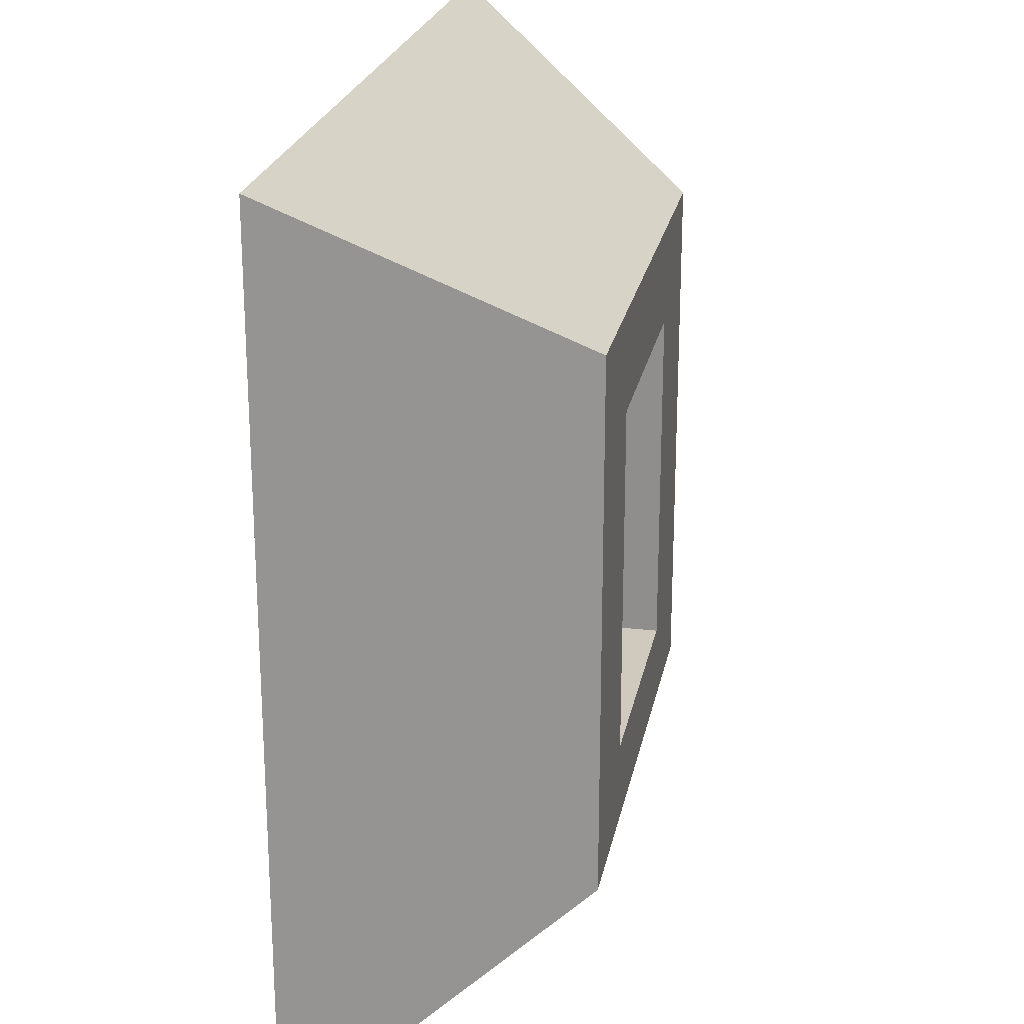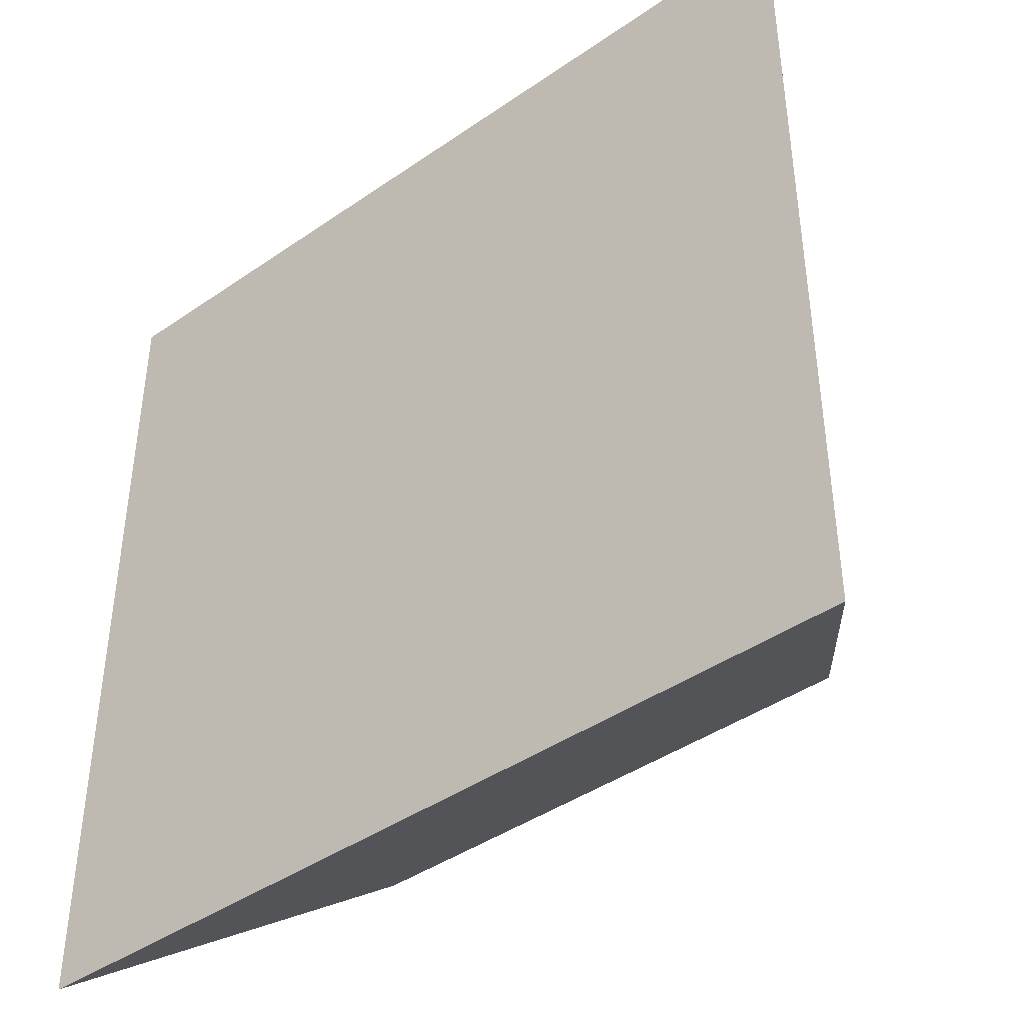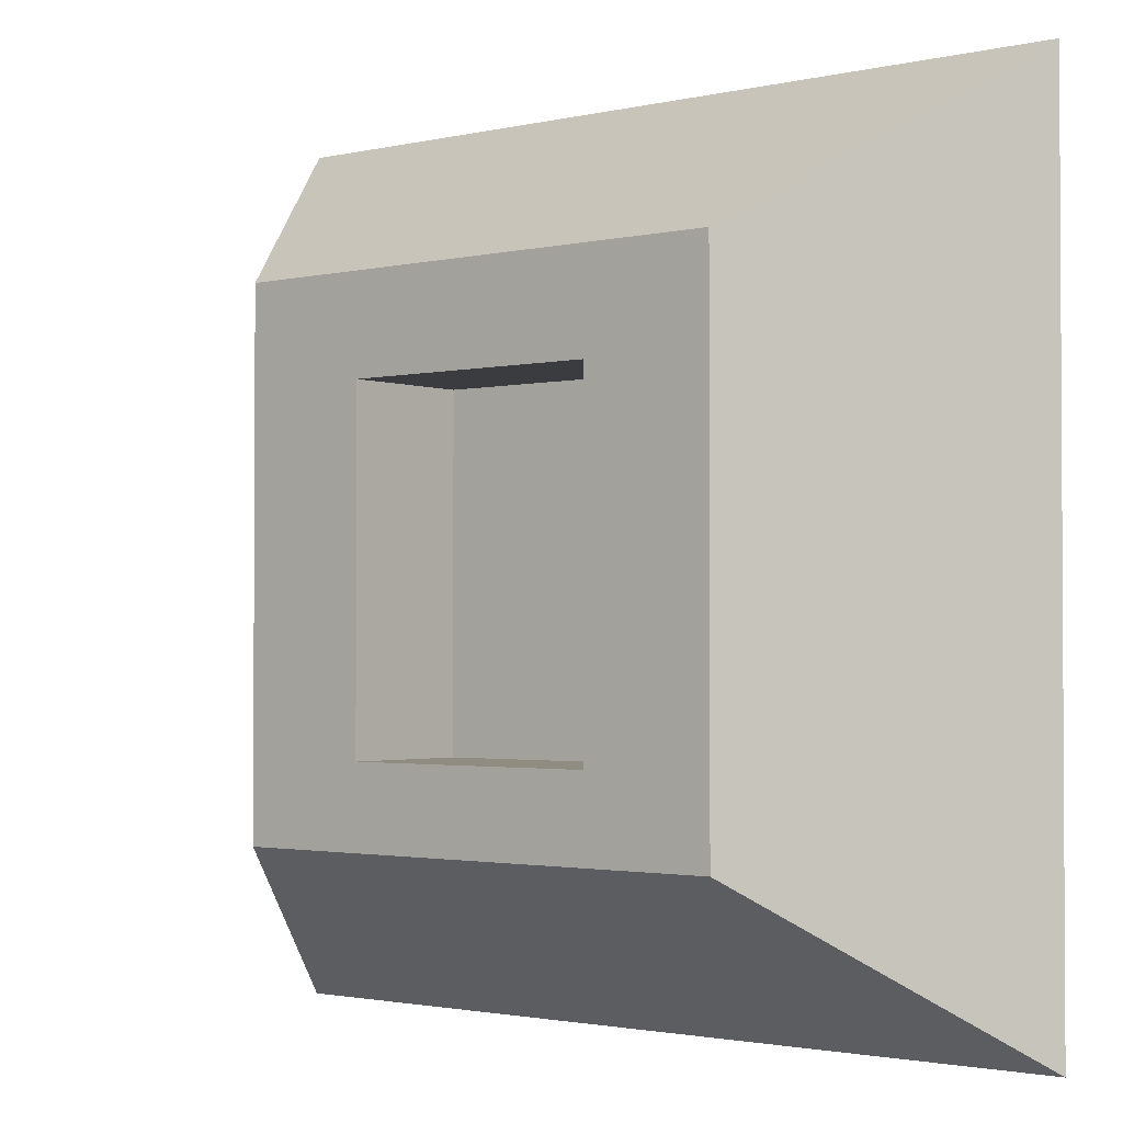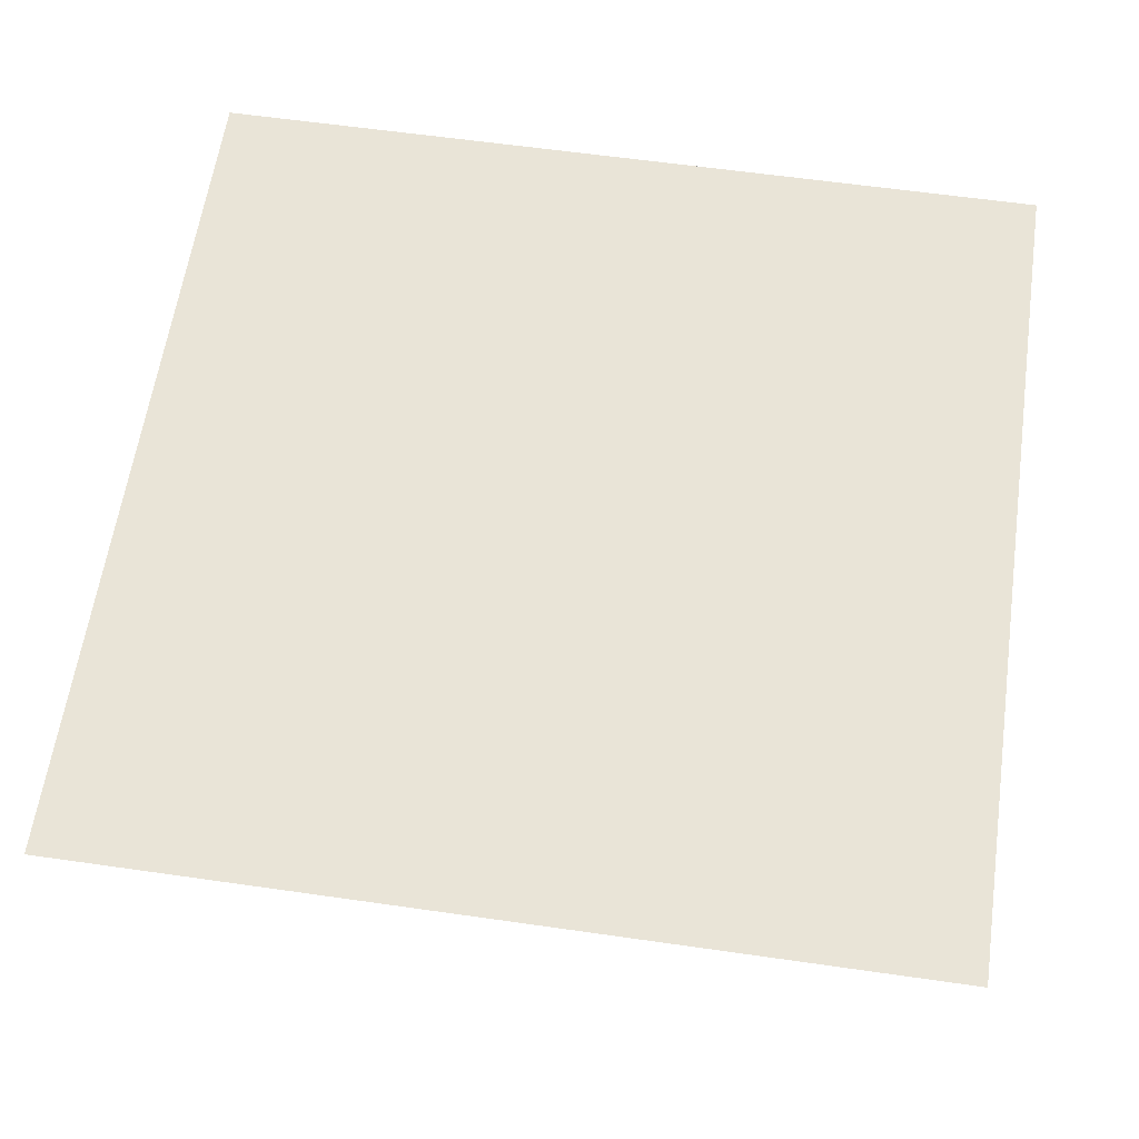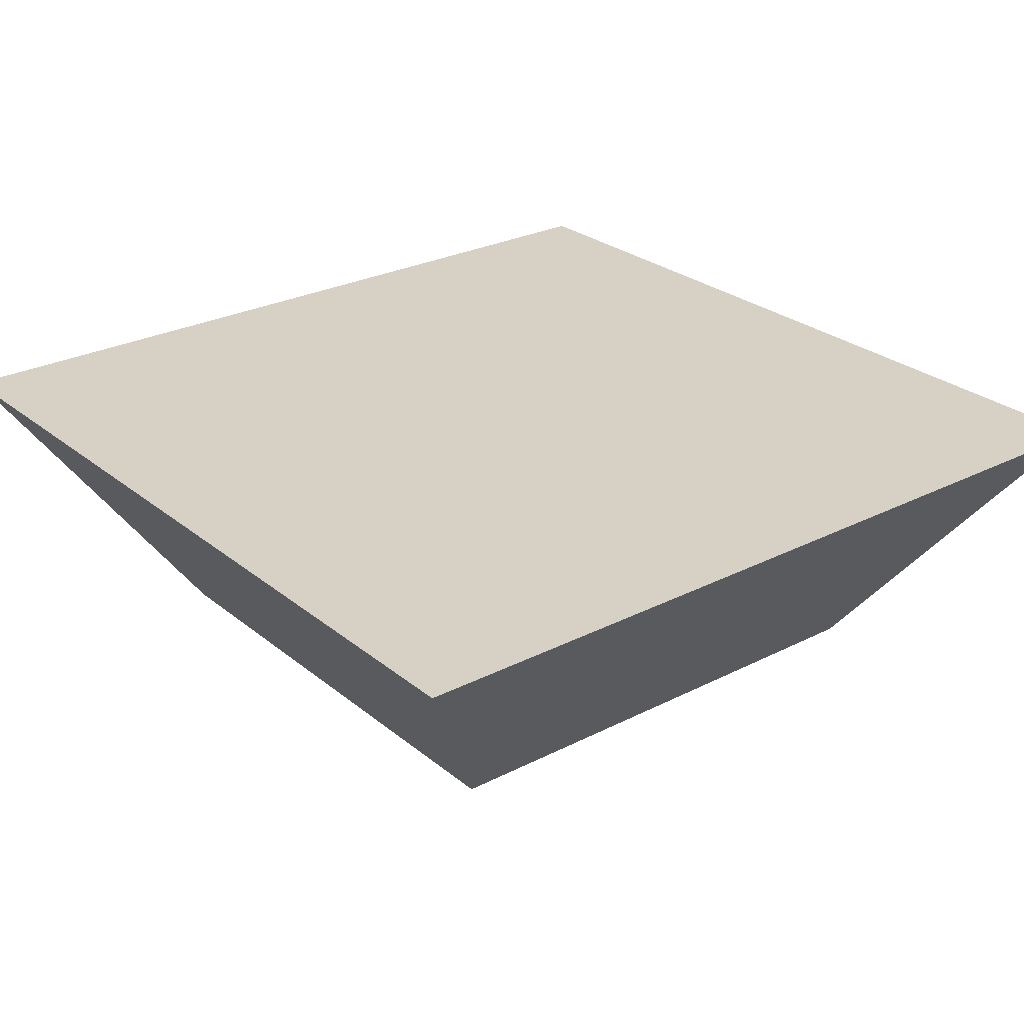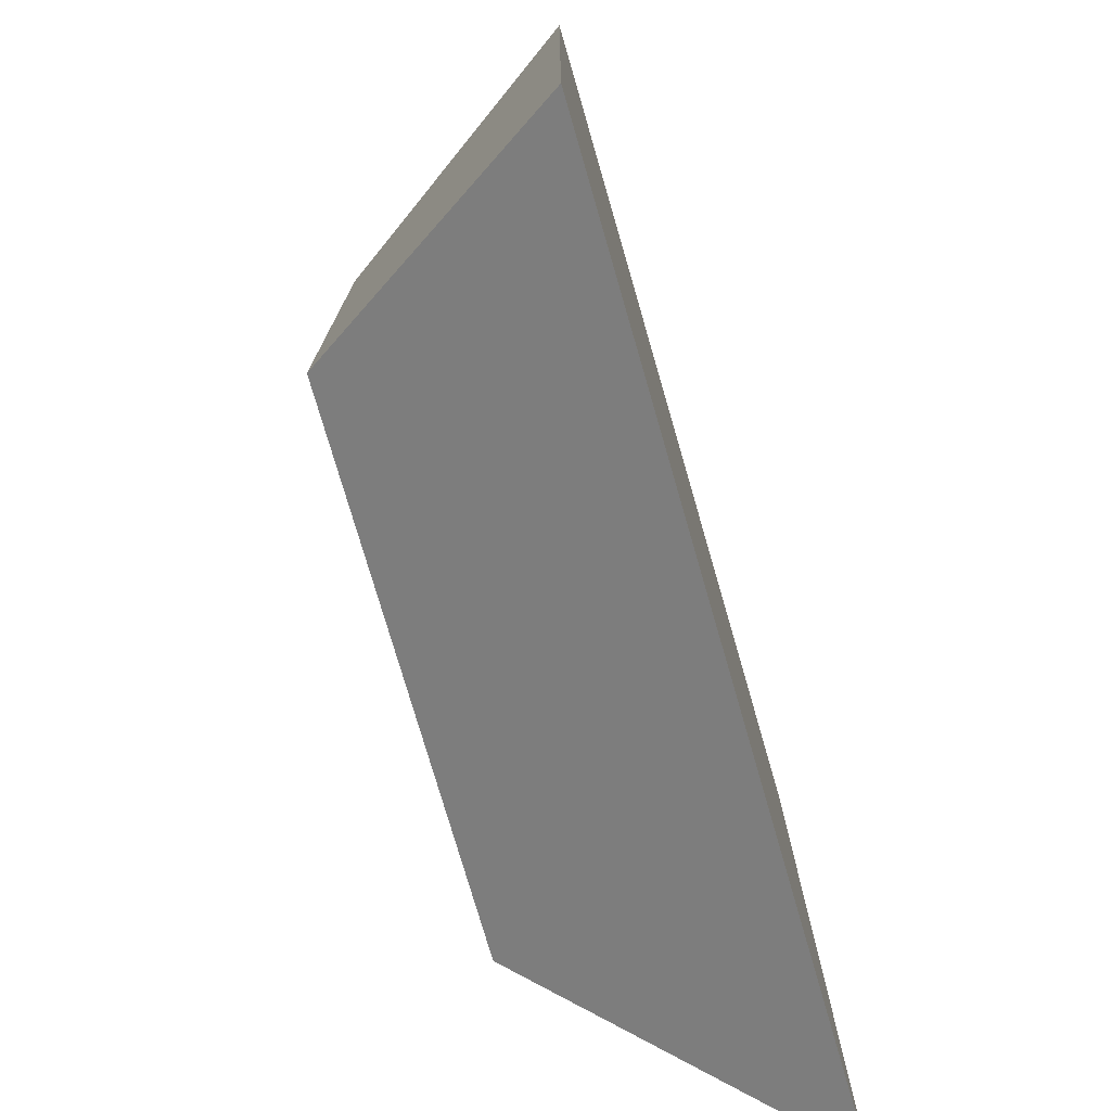
<metadata>
{"format":"obj","ext":"obj","renderer":"f3d","projection":"perspective","resolution":1024,"background":"white","views":[{"elev":22.8,"azim":-79.2,"up":"+Z"},{"elev":-42.3,"azim":-140.4,"up":"+Z"},{"elev":-1.9,"azim":39.4,"up":"+Z"},{"elev":60.9,"azim":8.3,"up":"+Y"},{"elev":26.9,"azim":-128.6,"up":"+Y"},{"elev":-76.1,"azim":106.2,"up":"+Z"}]}
</metadata>
<code>
v 2075 -24 301.3
v 2032 -40 312
v 2021 -24 301.3
v 2064 -40 312
v 2021 -24 354.7
v 2075 -24 354.7
v 2064 -40 344
v 2032 -40 344
v 2056 -32 317
v 2056 -40 338
v 2056 -32 338
v 2056 -40 317
v 2056 -40 312
v 2056 -40 344
v 2040 -32 338
v 2040 -40 317
v 2040 -32 317
v 2040 -40 338
v 2040 -40 344
v 2040 -40 312
f 1 2 3
f 1 4 2
f 5 1 3
f 5 6 1
f 5 7 6
f 5 8 7
f 9 10 11
f 9 12 10
f 7 13 4
f 7 14 13
f 6 4 1
f 6 7 4
f 15 16 17
f 15 18 16
f 15 10 18
f 15 11 10
f 14 18 10
f 14 19 18
f 16 9 17
f 16 12 9
f 12 20 13
f 12 16 20
f 19 2 20
f 19 8 2
f 3 8 5
f 3 2 8

</code>
